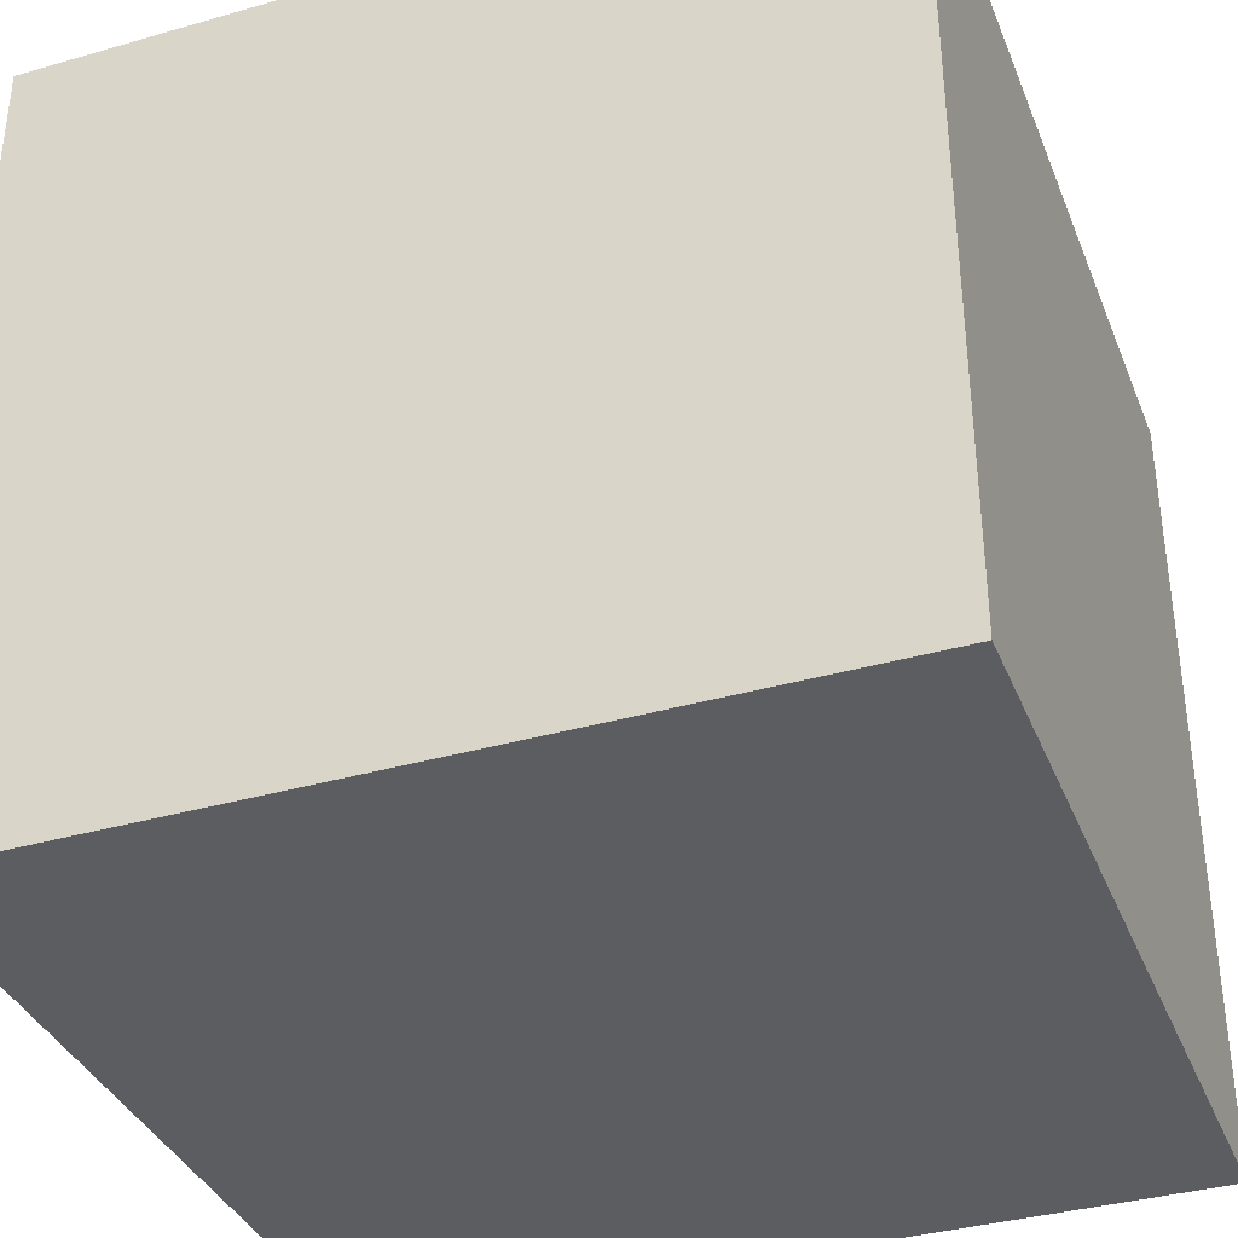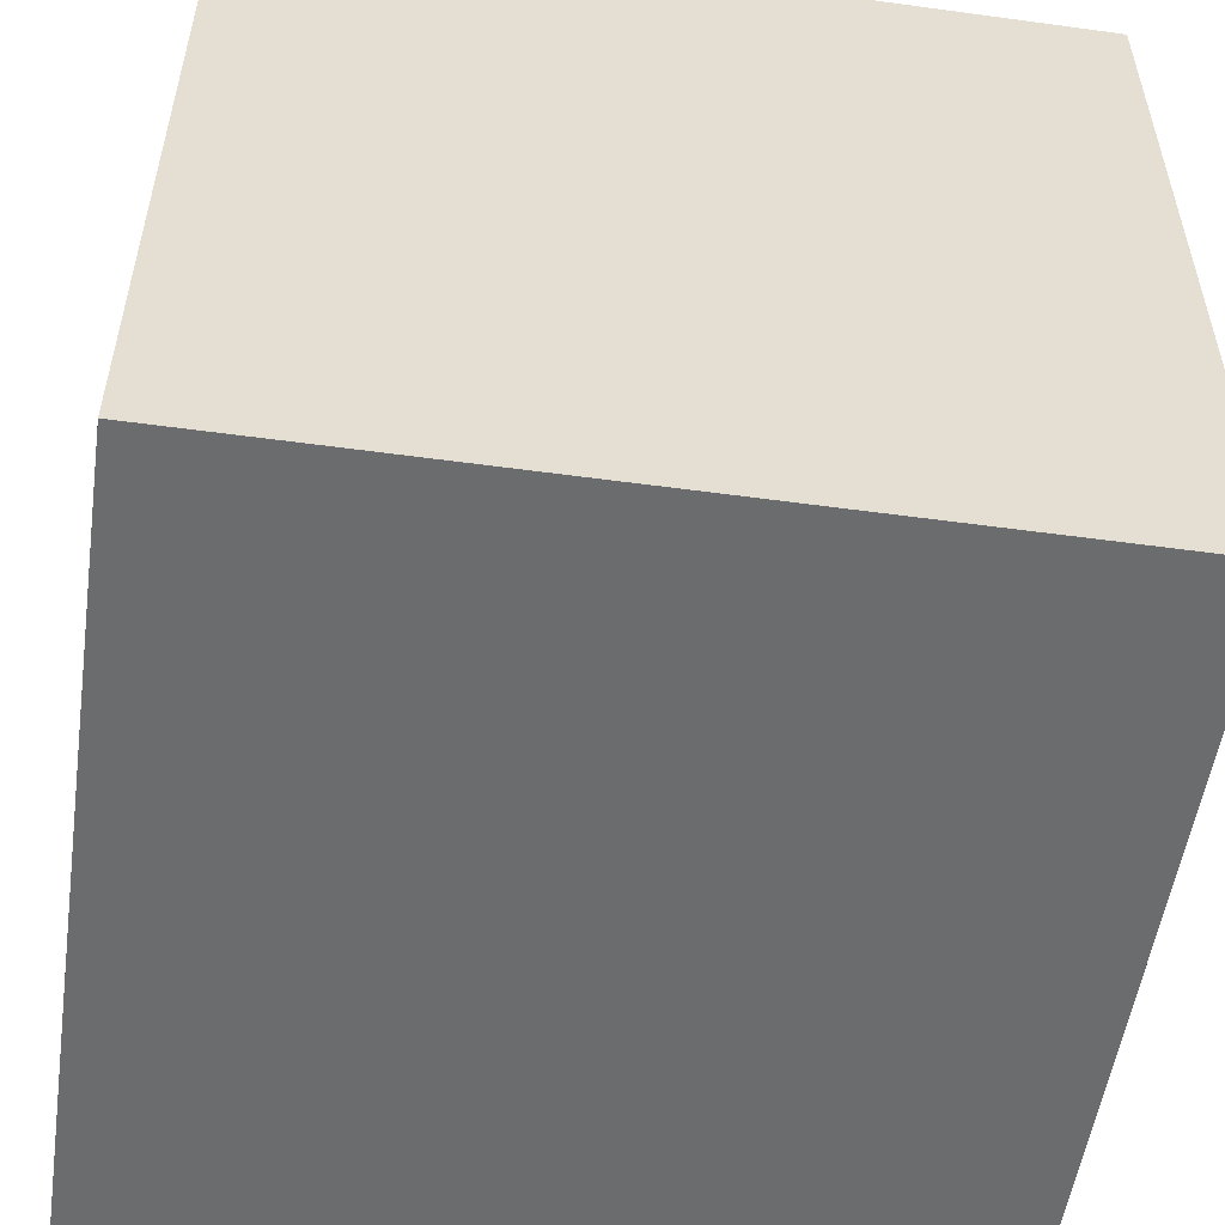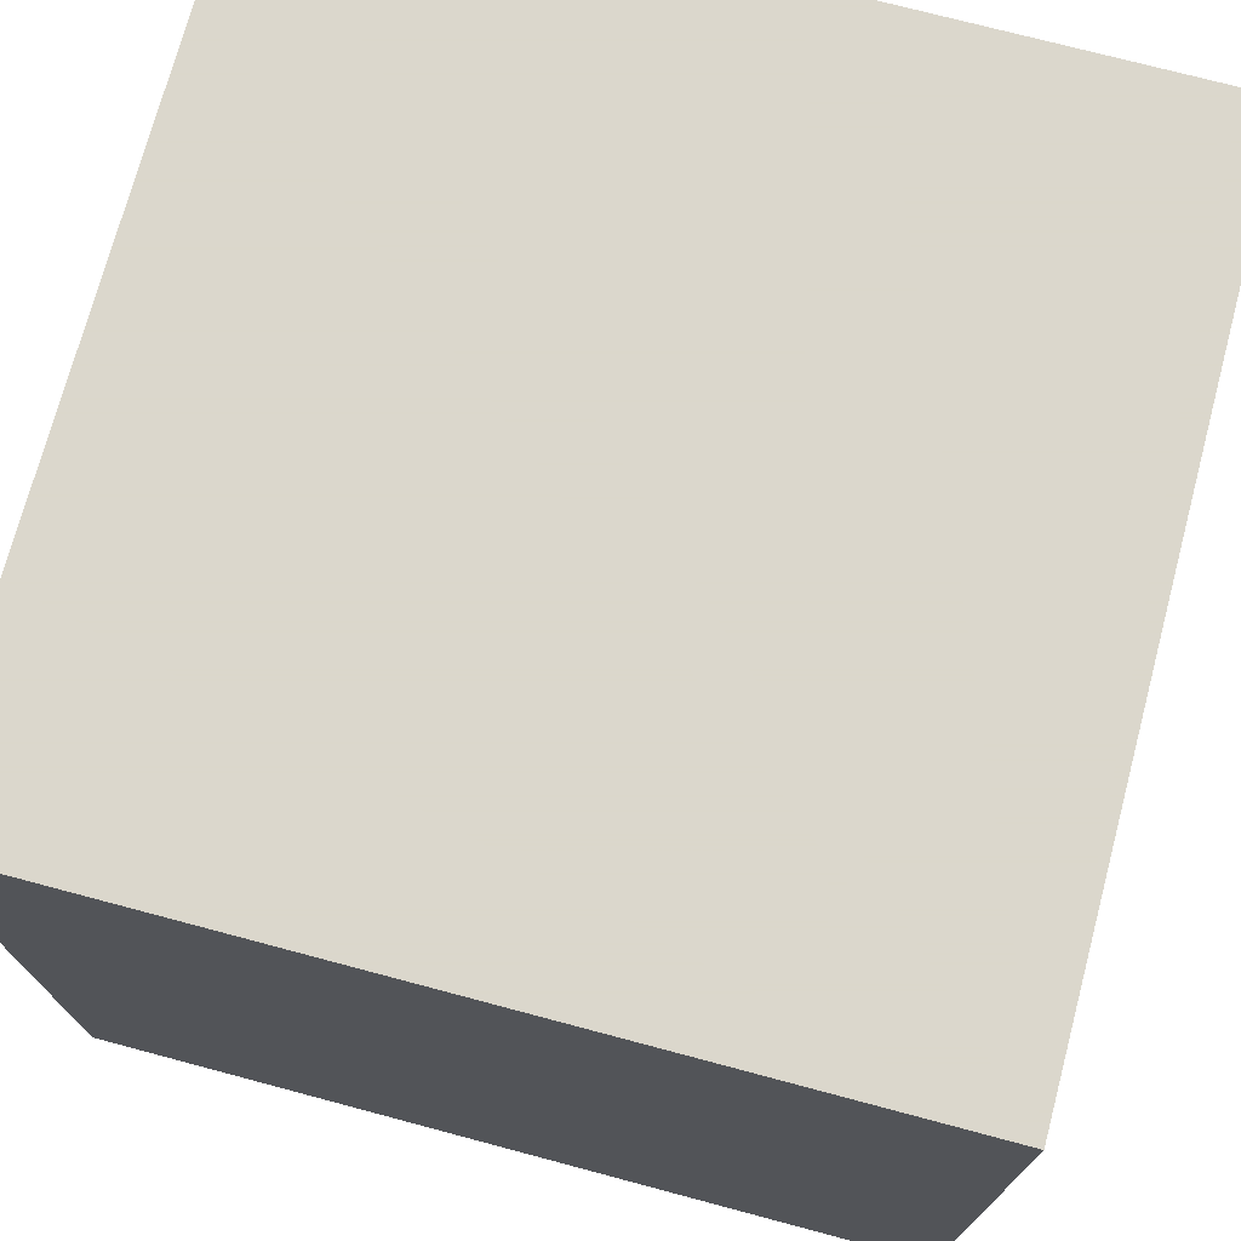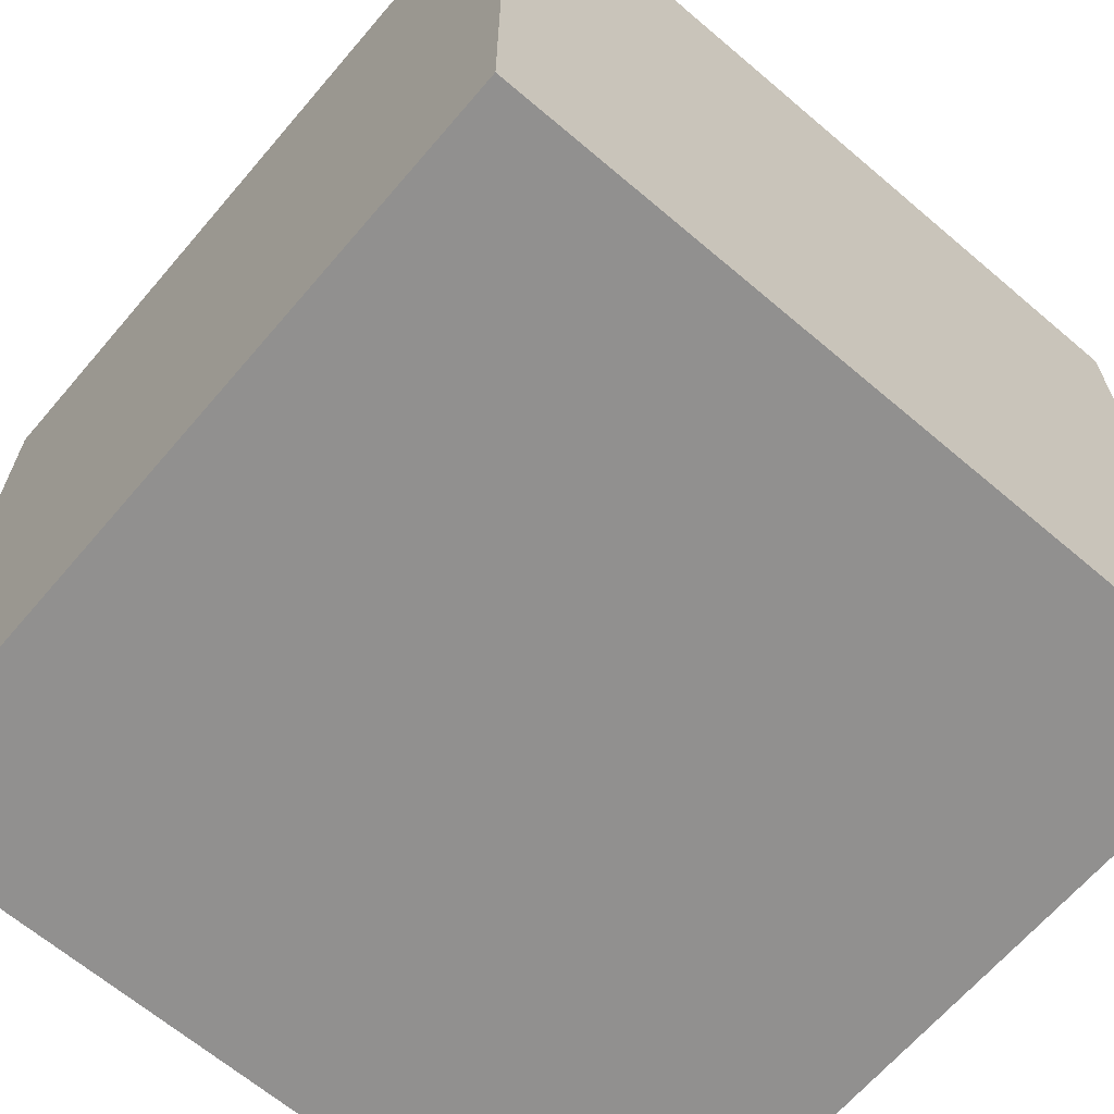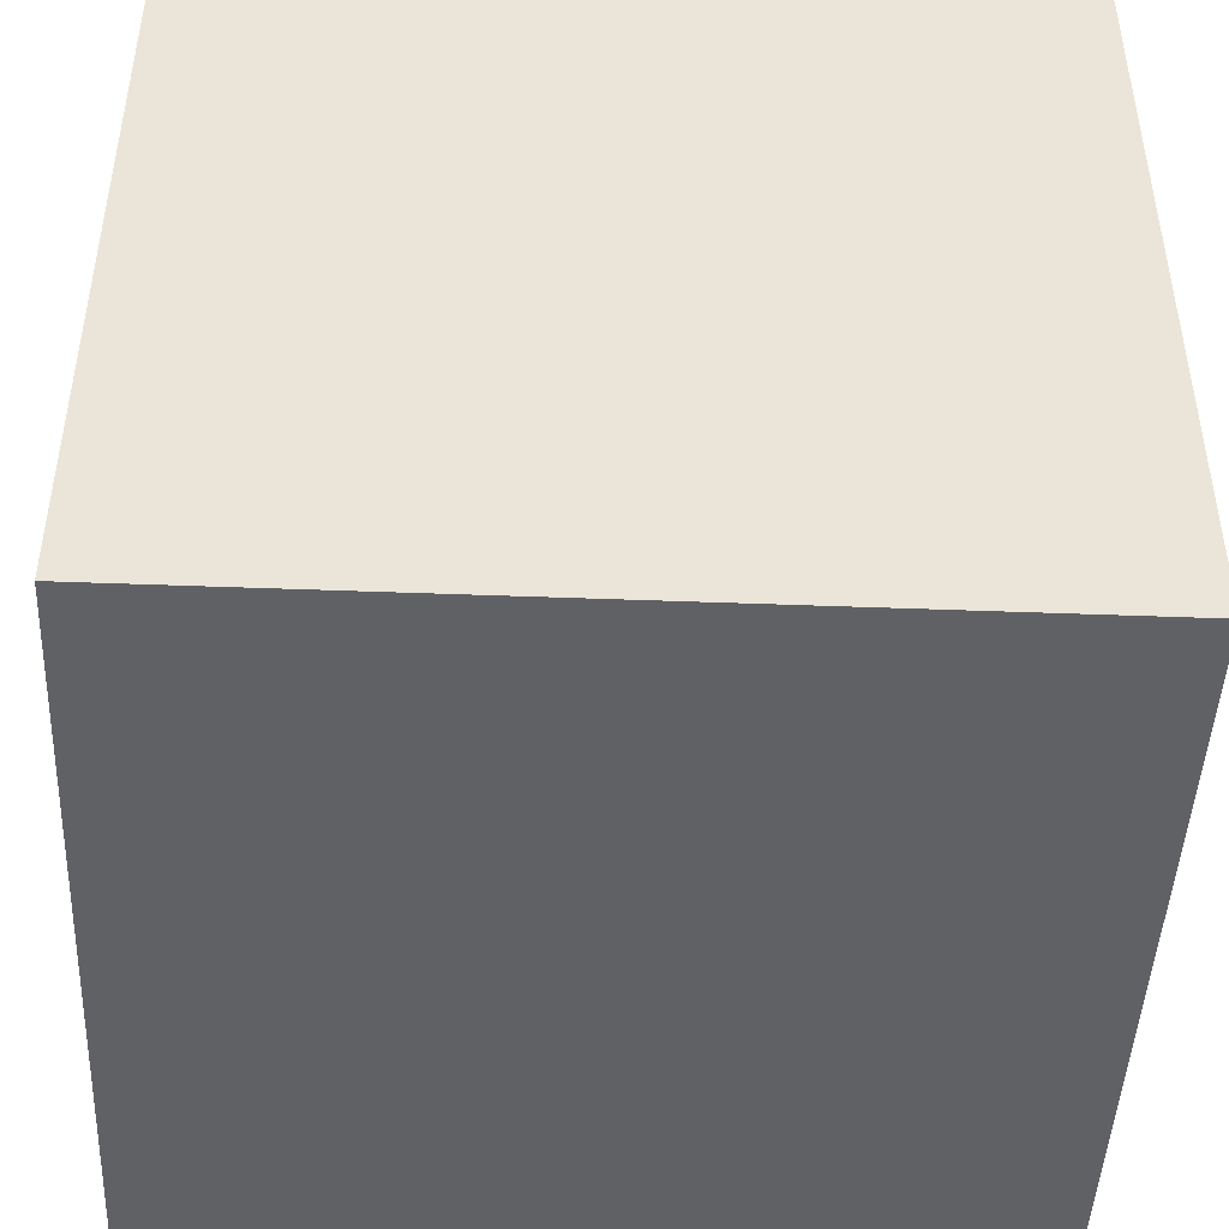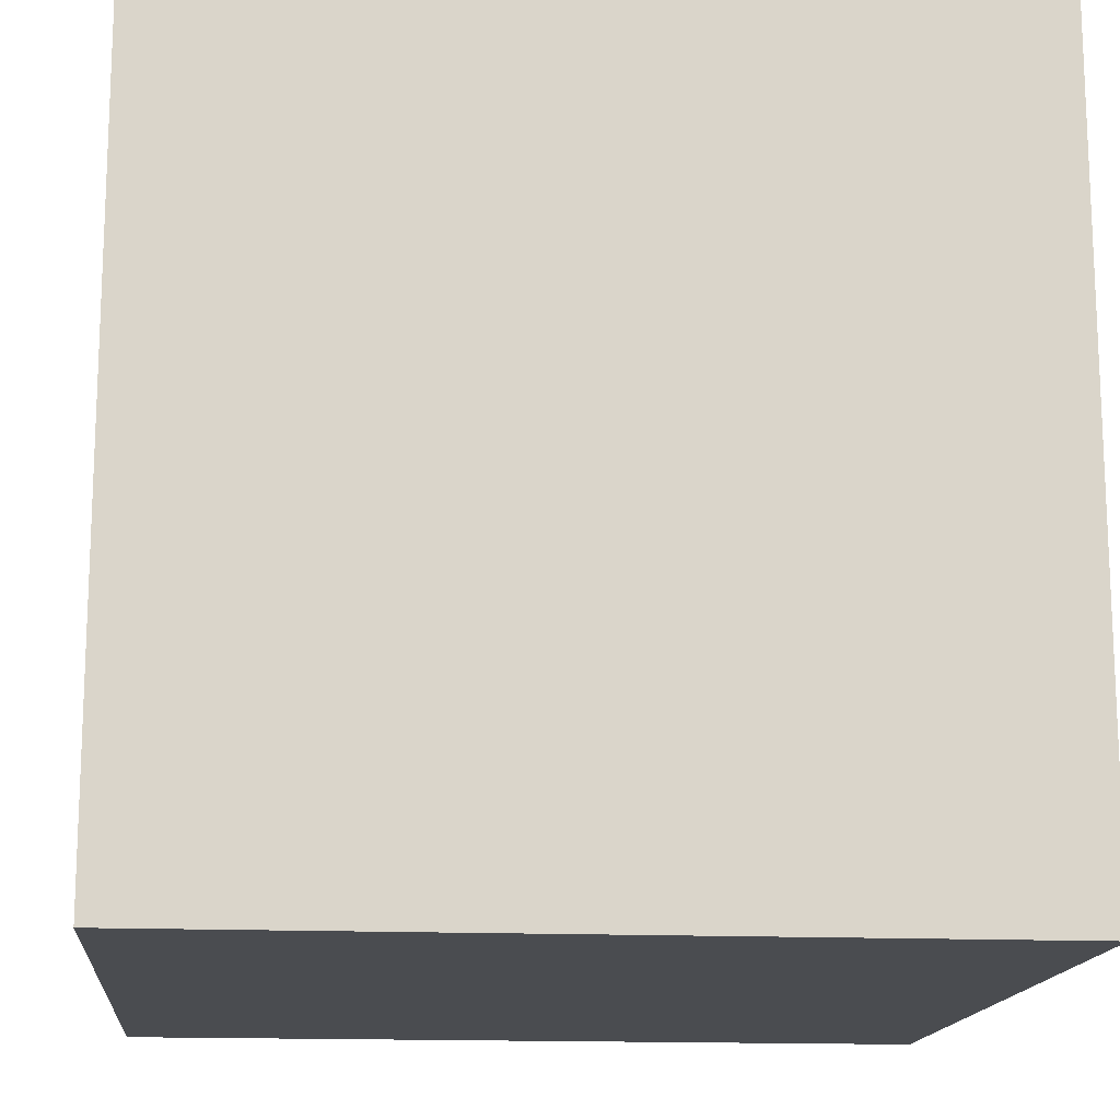
<metadata>
{"format":"obj","ext":"obj","renderer":"f3d","projection":"perspective","resolution":1024,"background":"white","views":[{"elev":-36.7,"azim":20.4,"up":"+Z"},{"elev":-53.6,"azim":-98.3,"up":"+Z"},{"elev":73.4,"azim":-75.1,"up":"+Y"},{"elev":-65.7,"azim":-130.5,"up":"+Z"},{"elev":-46.0,"azim":87.5,"up":"+Y"},{"elev":-15.1,"azim":-95.4,"up":"+Z"}]}
</metadata>
<code>
v -0.5 -0.5 1
v 0.5 -0.5 1
v 0.5 0.5 1
v -0.5 0.5 1
v 0.5 -0.5 0
v -0.5 -0.5 0
v -0.5 0.5 0
v 0.5 0.5 0
f 1 2 3
f 1 3 4
f 5 6 7
f 5 7 8
f 6 1 4
f 6 4 7
f 2 5 8
f 2 8 3
f 6 5 2
f 6 2 1
f 4 3 8
f 4 8 7

</code>
